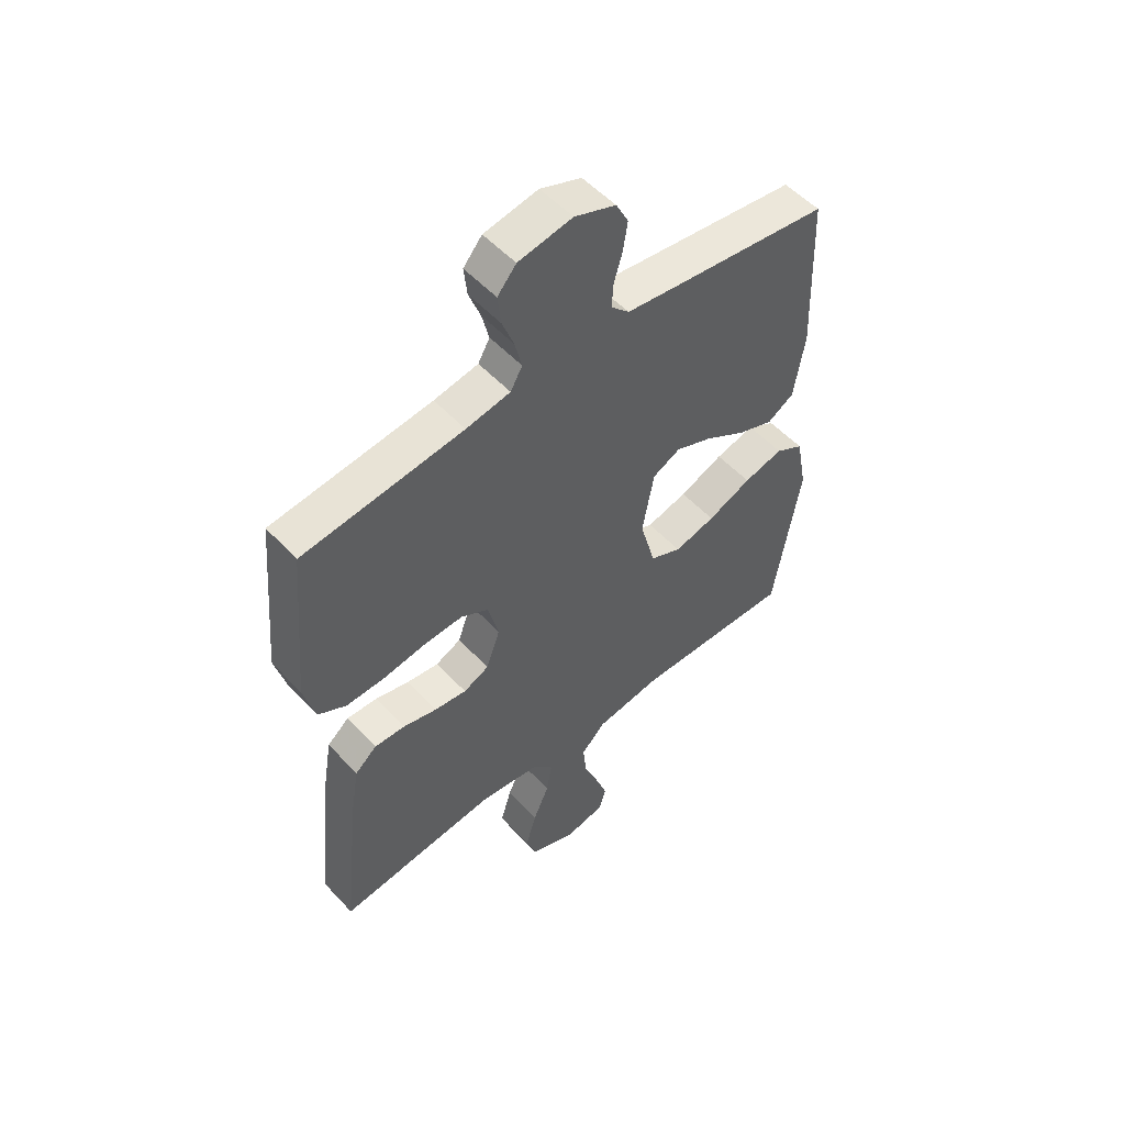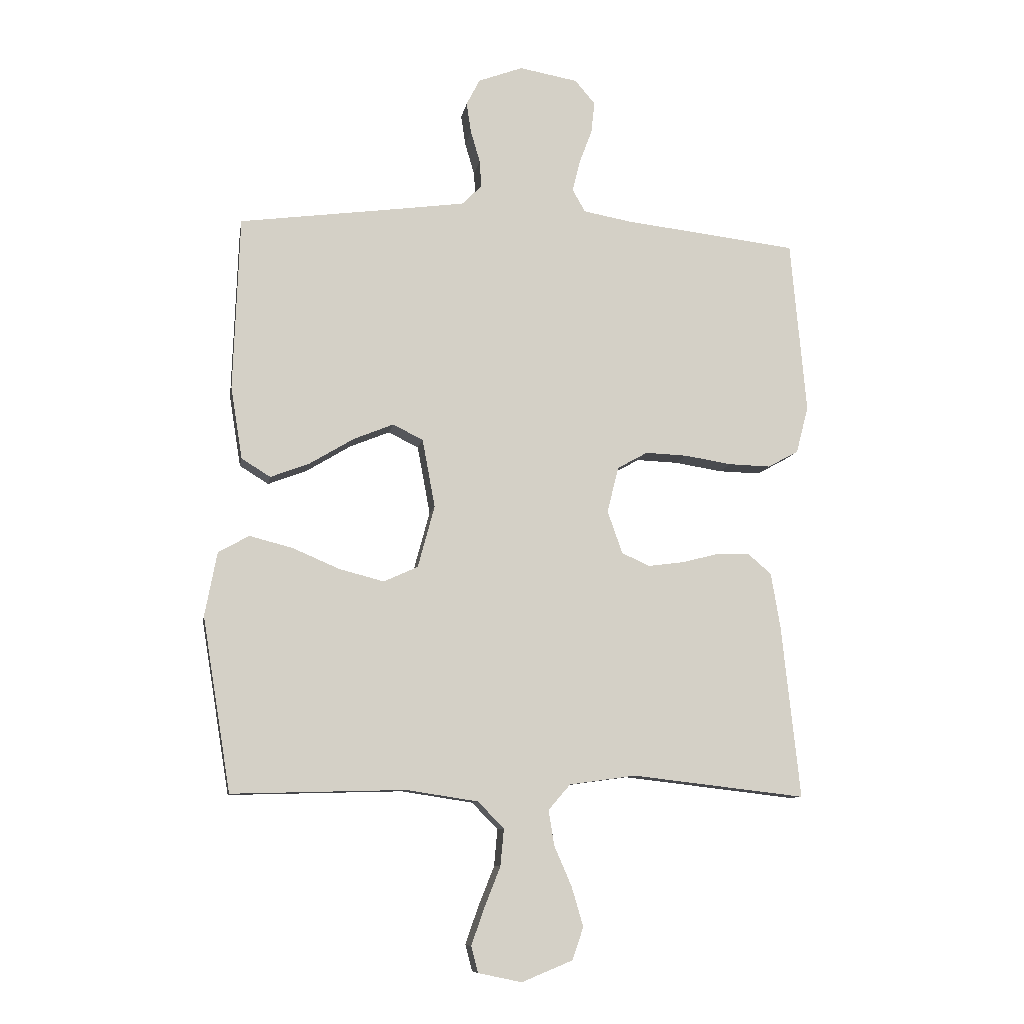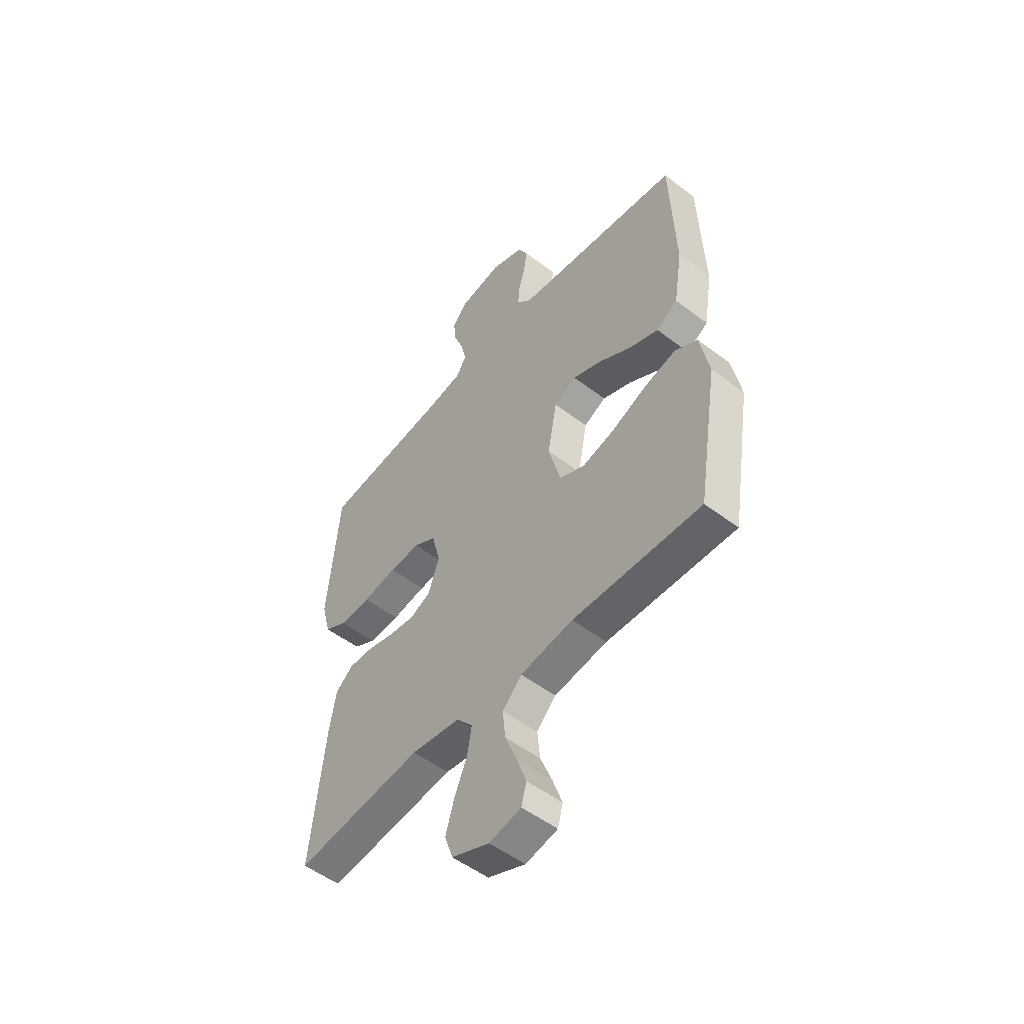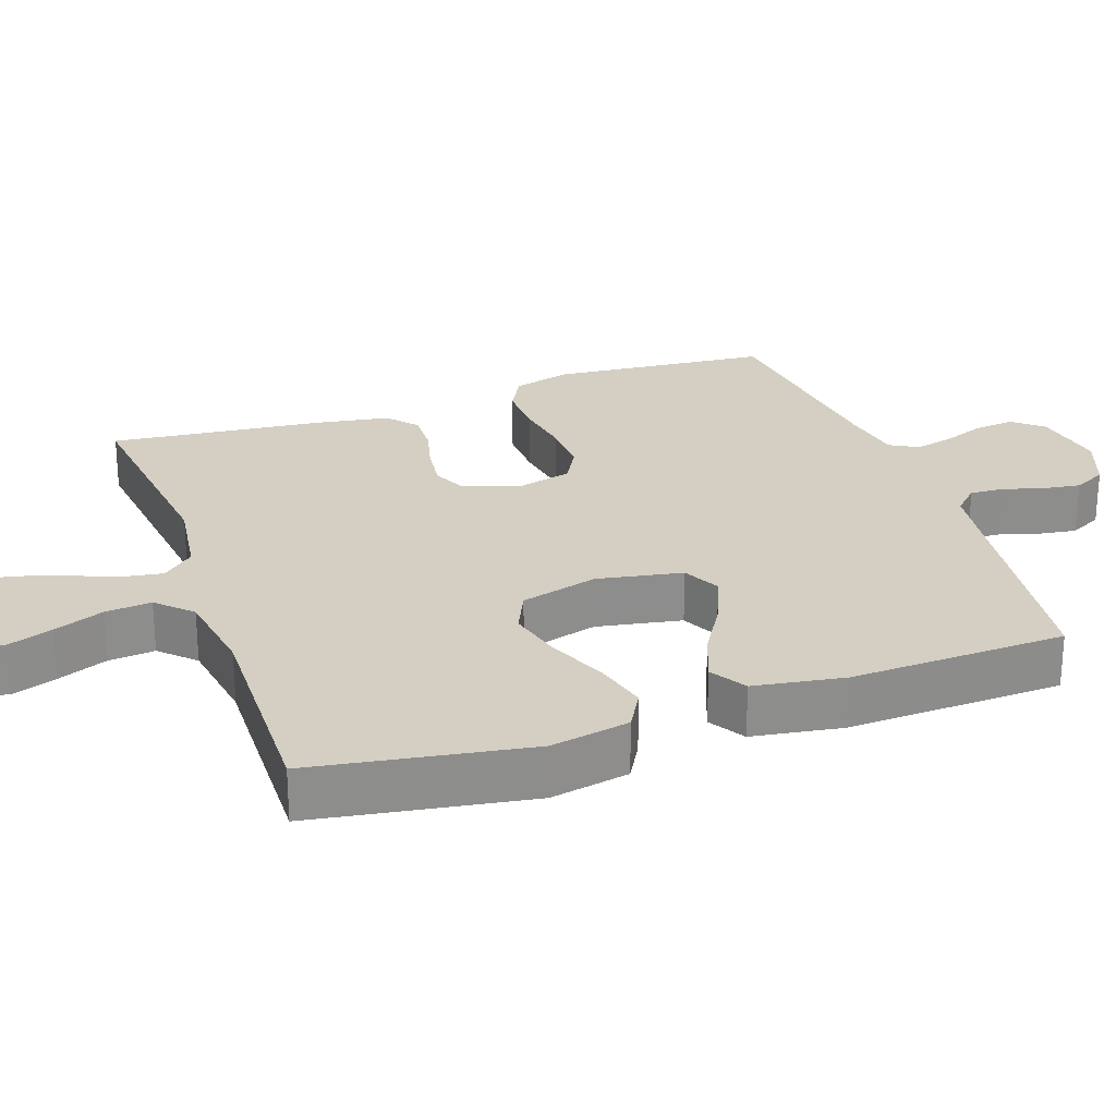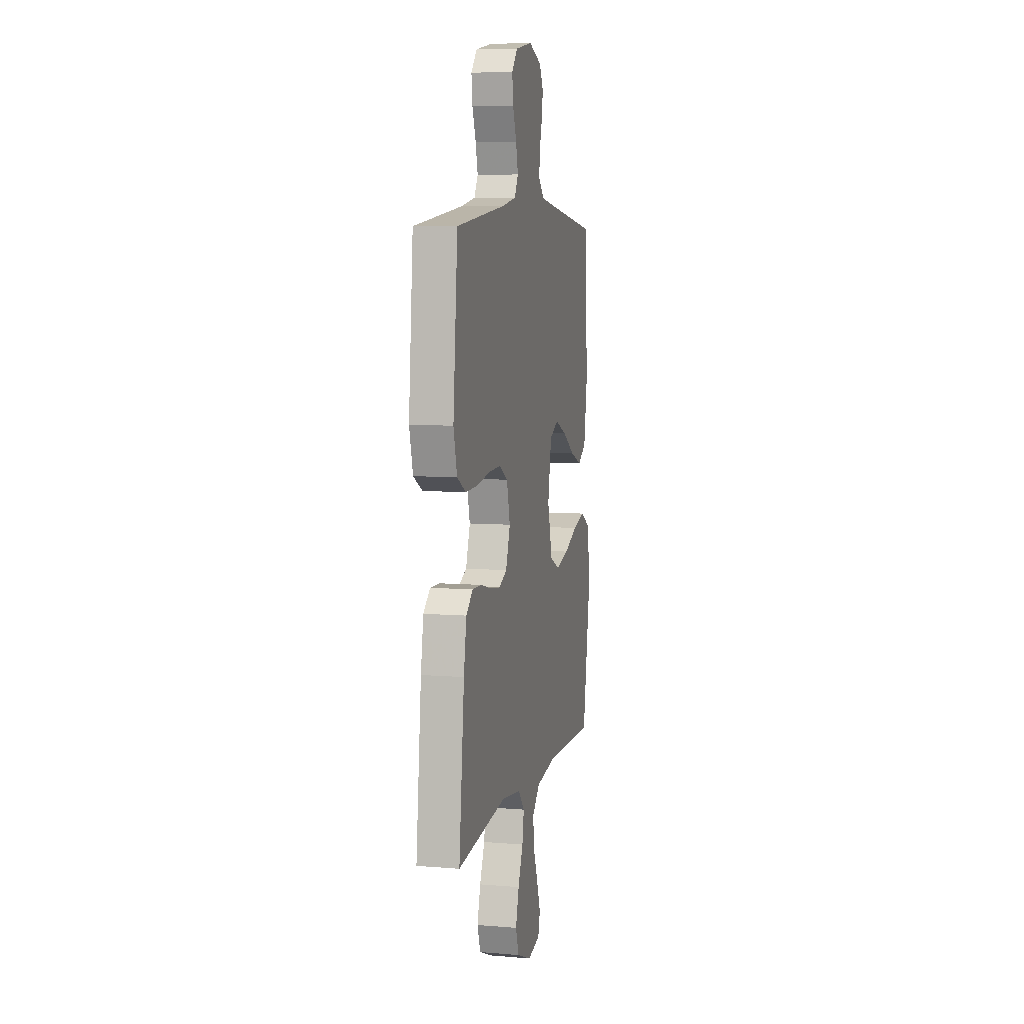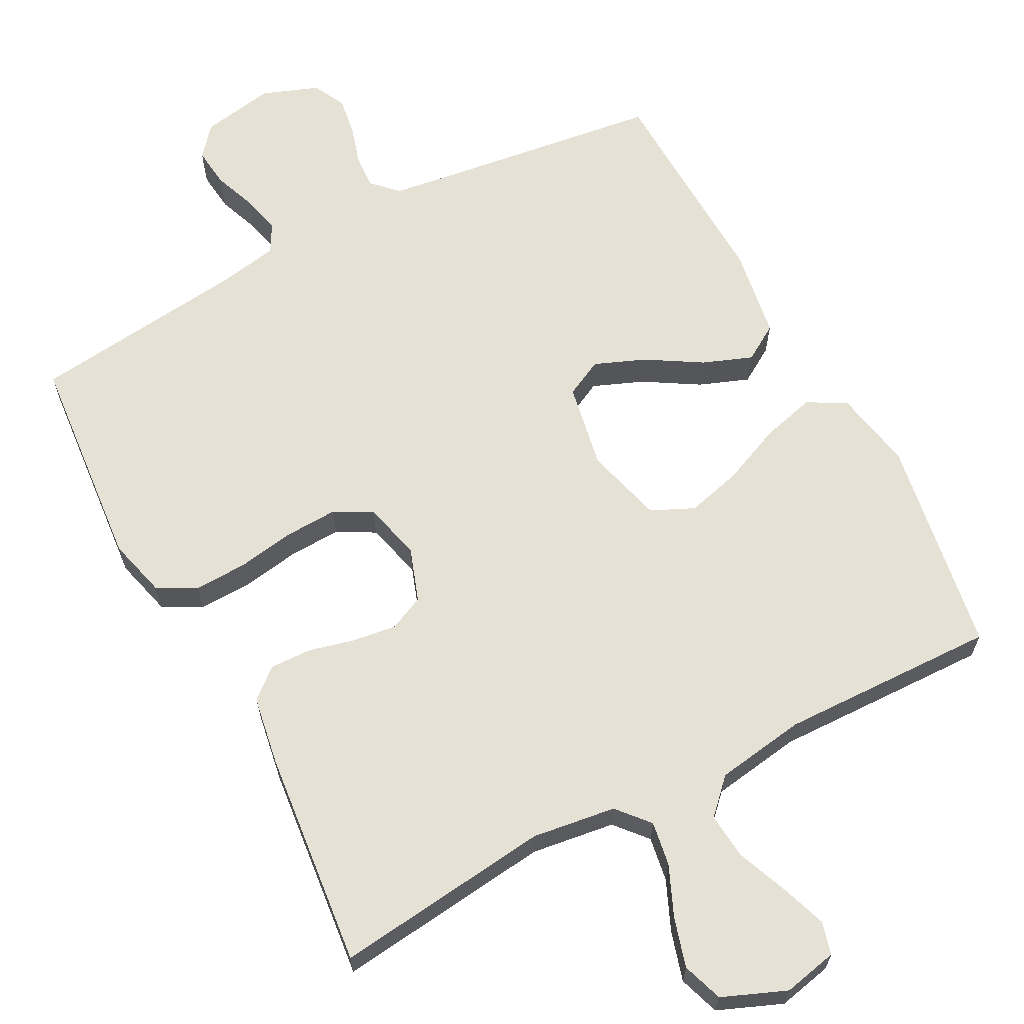
<metadata>
{"format":"obj","ext":"obj","renderer":"f3d","projection":"perspective","resolution":1024,"background":"white","views":[{"elev":53.4,"azim":138.4,"up":"+Z"},{"elev":-9.4,"azim":-9.5,"up":"+Z"},{"elev":-52.4,"azim":-129.4,"up":"+Z"},{"elev":25.8,"azim":-109.3,"up":"+Y"},{"elev":7.3,"azim":103.2,"up":"+Z"},{"elev":64.7,"azim":152.1,"up":"+Y"}]}
</metadata>
<code>
v 0.5 0.07 0.5
v 0.527 0.07 0.2
v 0.506 0.07 0.119
v 0.453 0.07 0.09
v 0.38 0.07 0.092
v 0.3 0.07 0.105
v 0.227 0.07 0.108
v 0.175 0.07 0.079
v 0.155 0.07 0
v 0.181 0.07 -0.074
v 0.229 0.07 -0.096
v 0.29 0.07 -0.088
v 0.353 0.07 -0.072
v 0.411 0.07 -0.07
v 0.452 0.07 -0.105
v 0.468 0.07 -0.2
v 0.5 0.07 -0.5
v 0.2 0.07 -0.465
v 0.085 0.07 -0.481
v 0.047 0.07 -0.525
v 0.057 0.07 -0.586
v 0.087 0.07 -0.655
v 0.107 0.07 -0.723
v 0.088 0.07 -0.779
v 0 0.07 -0.815
v -0.075 0.07 -0.799
v -0.087 0.07 -0.754
v -0.065 0.07 -0.691
v -0.037 0.07 -0.621
v -0.031 0.07 -0.557
v -0.076 0.07 -0.511
v -0.2 0.07 -0.492
v -0.5 0.07 -0.5
v -0.549 0.07 -0.2
v -0.528 0.07 -0.09
v -0.475 0.07 -0.06
v -0.401 0.07 -0.079
v -0.319 0.07 -0.114
v -0.242 0.07 -0.134
v -0.183 0.07 -0.107
v -0.154 0.07 0
v -0.176 0.07 0.118
v -0.228 0.07 0.144
v -0.297 0.07 0.116
v -0.373 0.07 0.07
v -0.441 0.07 0.044
v -0.491 0.07 0.075
v -0.511 0.07 0.2
v -0.5 0.07 0.5
v -0.2 0.07 0.54
v -0.107 0.07 0.553
v -0.073 0.07 0.587
v -0.076 0.07 0.634
v -0.092 0.07 0.688
v -0.1 0.07 0.741
v -0.077 0.07 0.786
v 0 0.07 0.815
v 0.101 0.07 0.797
v 0.136 0.07 0.756
v 0.13 0.07 0.701
v 0.108 0.07 0.643
v 0.095 0.07 0.589
v 0.117 0.07 0.55
v 0.2 0.07 0.535
v 0.5 0 0.5
v 0.527 0 0.2
v 0.506 0 0.119
v 0.453 0 0.09
v 0.38 0 0.092
v 0.3 0 0.105
v 0.227 0 0.108
v 0.175 0 0.079
v 0.155 0 0
v 0.181 0 -0.074
v 0.229 0 -0.096
v 0.29 0 -0.088
v 0.353 0 -0.072
v 0.411 0 -0.07
v 0.452 0 -0.105
v 0.468 0 -0.2
v 0.5 0 -0.5
v 0.2 0 -0.465
v 0.085 0 -0.481
v 0.047 0 -0.525
v 0.057 0 -0.586
v 0.087 0 -0.655
v 0.107 0 -0.723
v 0.088 0 -0.779
v 0 0 -0.815
v -0.075 0 -0.799
v -0.087 0 -0.754
v -0.065 0 -0.691
v -0.037 0 -0.621
v -0.031 0 -0.557
v -0.076 0 -0.511
v -0.2 0 -0.492
v -0.5 0 -0.5
v -0.549 0 -0.2
v -0.528 0 -0.09
v -0.475 0 -0.06
v -0.401 0 -0.079
v -0.319 0 -0.114
v -0.242 0 -0.134
v -0.183 0 -0.107
v -0.154 0 0
v -0.176 0 0.118
v -0.228 0 0.144
v -0.297 0 0.116
v -0.373 0 0.07
v -0.441 0 0.044
v -0.491 0 0.075
v -0.511 0 0.2
v -0.5 0 0.5
v -0.2 0 0.54
v -0.107 0 0.553
v -0.073 0 0.587
v -0.076 0 0.634
v -0.092 0 0.688
v -0.1 0 0.741
v -0.077 0 0.786
v 0 0 0.815
v 0.101 0 0.797
v 0.136 0 0.756
v 0.13 0 0.701
v 0.108 0 0.643
v 0.095 0 0.589
v 0.117 0 0.55
v 0.2 0 0.535
f 59 60 61
f 58 59 61
f 57 58 61
f 56 57 61
f 55 56 61
f 54 55 61
f 53 54 61
f 52 53 61 62
f 51 52 62 63
f 48 49 50
f 47 48 50
f 46 47 50
f 45 46 50
f 44 45 50
f 51 63 64
f 50 51 64
f 44 50 64
f 43 44 64
f 36 37 38
f 35 36 38
f 34 35 38
f 33 34 38
f 32 33 38
f 31 32 38 39
f 30 31 39 40
f 27 28 29
f 26 27 29
f 25 26 29
f 24 25 29
f 23 24 29
f 22 23 29
f 21 22 29
f 20 21 29 30
f 30 40 41
f 20 30 41
f 19 20 41
f 16 17 18
f 15 16 18
f 14 15 18
f 13 14 18
f 12 13 18
f 11 12 18 19
f 4 5 6
f 3 4 6
f 2 3 6
f 1 2 6
f 64 1 6
f 64 6 7
f 64 7 8
f 43 64 8
f 42 43 8
f 41 42 8 9
f 10 11 19 41
f 9 10 41
f 125 124 123
f 125 123 122
f 125 122 121
f 125 121 120
f 125 120 119
f 125 119 118
f 125 118 117
f 126 125 117 116
f 127 126 116 115
f 114 113 112
f 114 112 111
f 114 111 110
f 114 110 109
f 114 109 108
f 128 127 115
f 128 115 114
f 128 114 108
f 128 108 107
f 102 101 100
f 102 100 99
f 102 99 98
f 102 98 97
f 102 97 96
f 103 102 96 95
f 104 103 95 94
f 93 92 91
f 93 91 90
f 93 90 89
f 93 89 88
f 93 88 87
f 93 87 86
f 93 86 85
f 94 93 85 84
f 105 104 94
f 105 94 84
f 105 84 83
f 82 81 80
f 82 80 79
f 82 79 78
f 82 78 77
f 82 77 76
f 83 82 76 75
f 70 69 68
f 70 68 67
f 70 67 66
f 70 66 65
f 70 65 128
f 71 70 128
f 72 71 128
f 72 128 107
f 72 107 106
f 73 72 106 105
f 105 83 75 74
f 105 74 73
f 1 65 66 2
f 2 66 67 3
f 3 67 68 4
f 4 68 69 5
f 5 69 70 6
f 6 70 71 7
f 7 71 72 8
f 8 72 73 9
f 9 73 74 10
f 10 74 75 11
f 11 75 76 12
f 12 76 77 13
f 13 77 78 14
f 14 78 79 15
f 15 79 80 16
f 16 80 81 17
f 17 81 82 18
f 18 82 83 19
f 19 83 84 20
f 20 84 85 21
f 21 85 86 22
f 22 86 87 23
f 23 87 88 24
f 24 88 89 25
f 25 89 90 26
f 26 90 91 27
f 27 91 92 28
f 28 92 93 29
f 29 93 94 30
f 30 94 95 31
f 31 95 96 32
f 32 96 97 33
f 33 97 98 34
f 34 98 99 35
f 35 99 100 36
f 36 100 101 37
f 37 101 102 38
f 38 102 103 39
f 39 103 104 40
f 40 104 105 41
f 41 105 106 42
f 42 106 107 43
f 43 107 108 44
f 44 108 109 45
f 45 109 110 46
f 46 110 111 47
f 47 111 112 48
f 48 112 113 49
f 49 113 114 50
f 50 114 115 51
f 51 115 116 52
f 52 116 117 53
f 53 117 118 54
f 54 118 119 55
f 55 119 120 56
f 56 120 121 57
f 57 121 122 58
f 58 122 123 59
f 59 123 124 60
f 60 124 125 61
f 61 125 126 62
f 62 126 127 63
f 63 127 128 64
f 64 128 65 1

</code>
